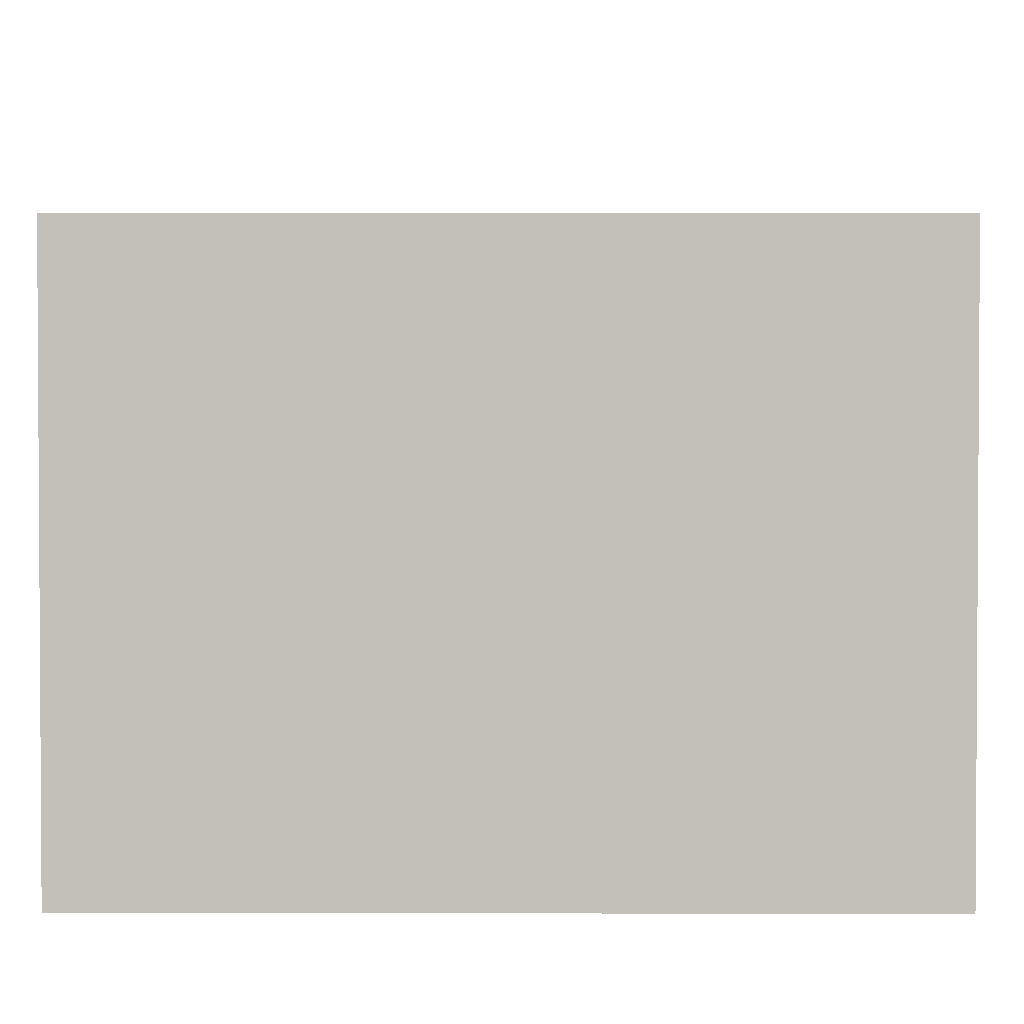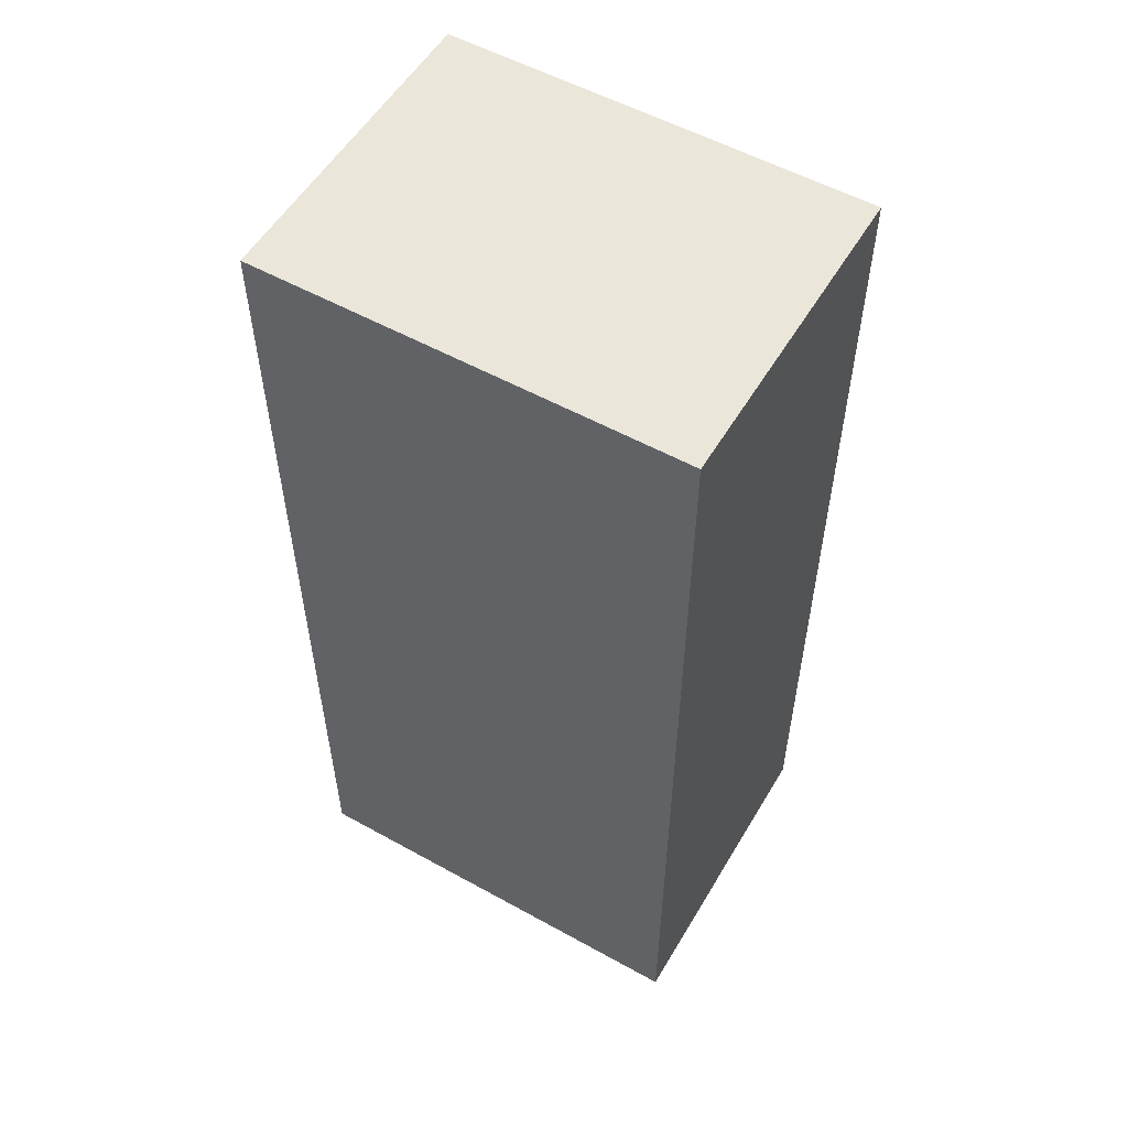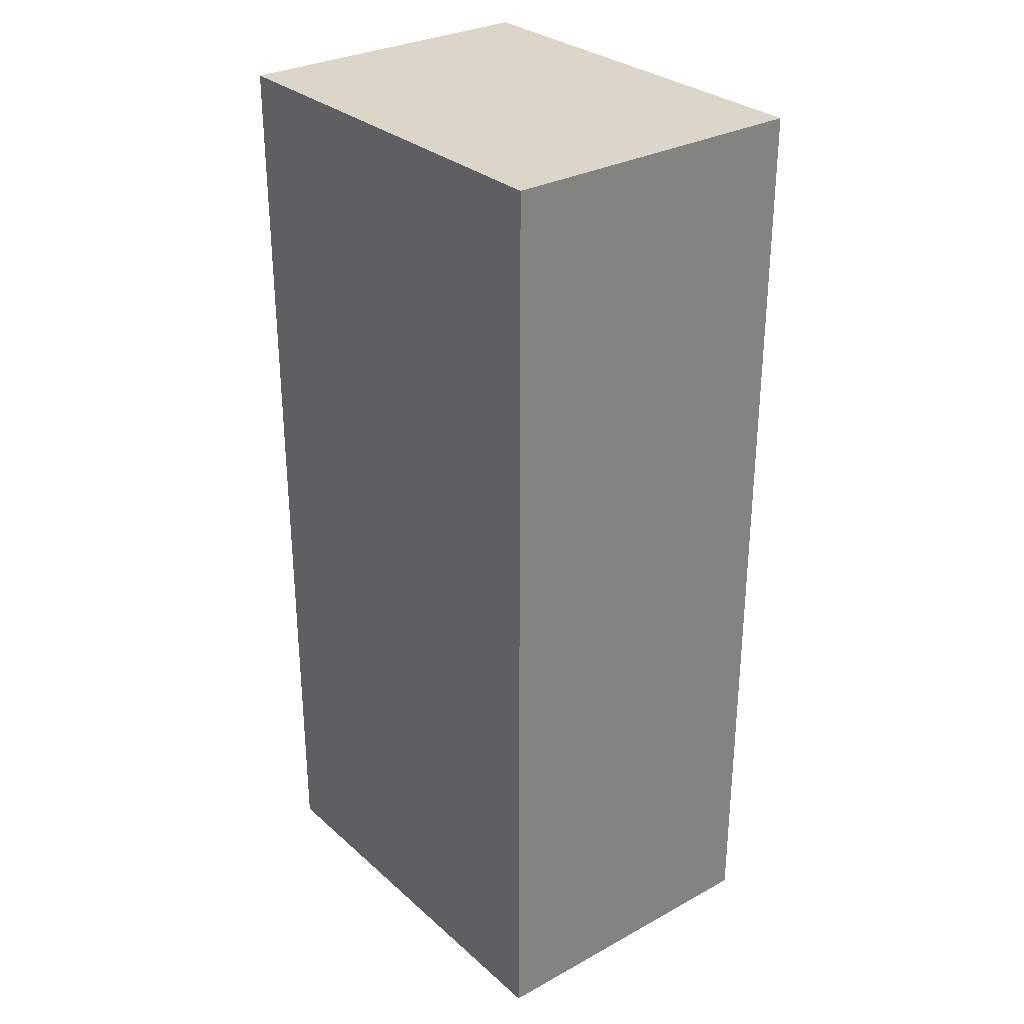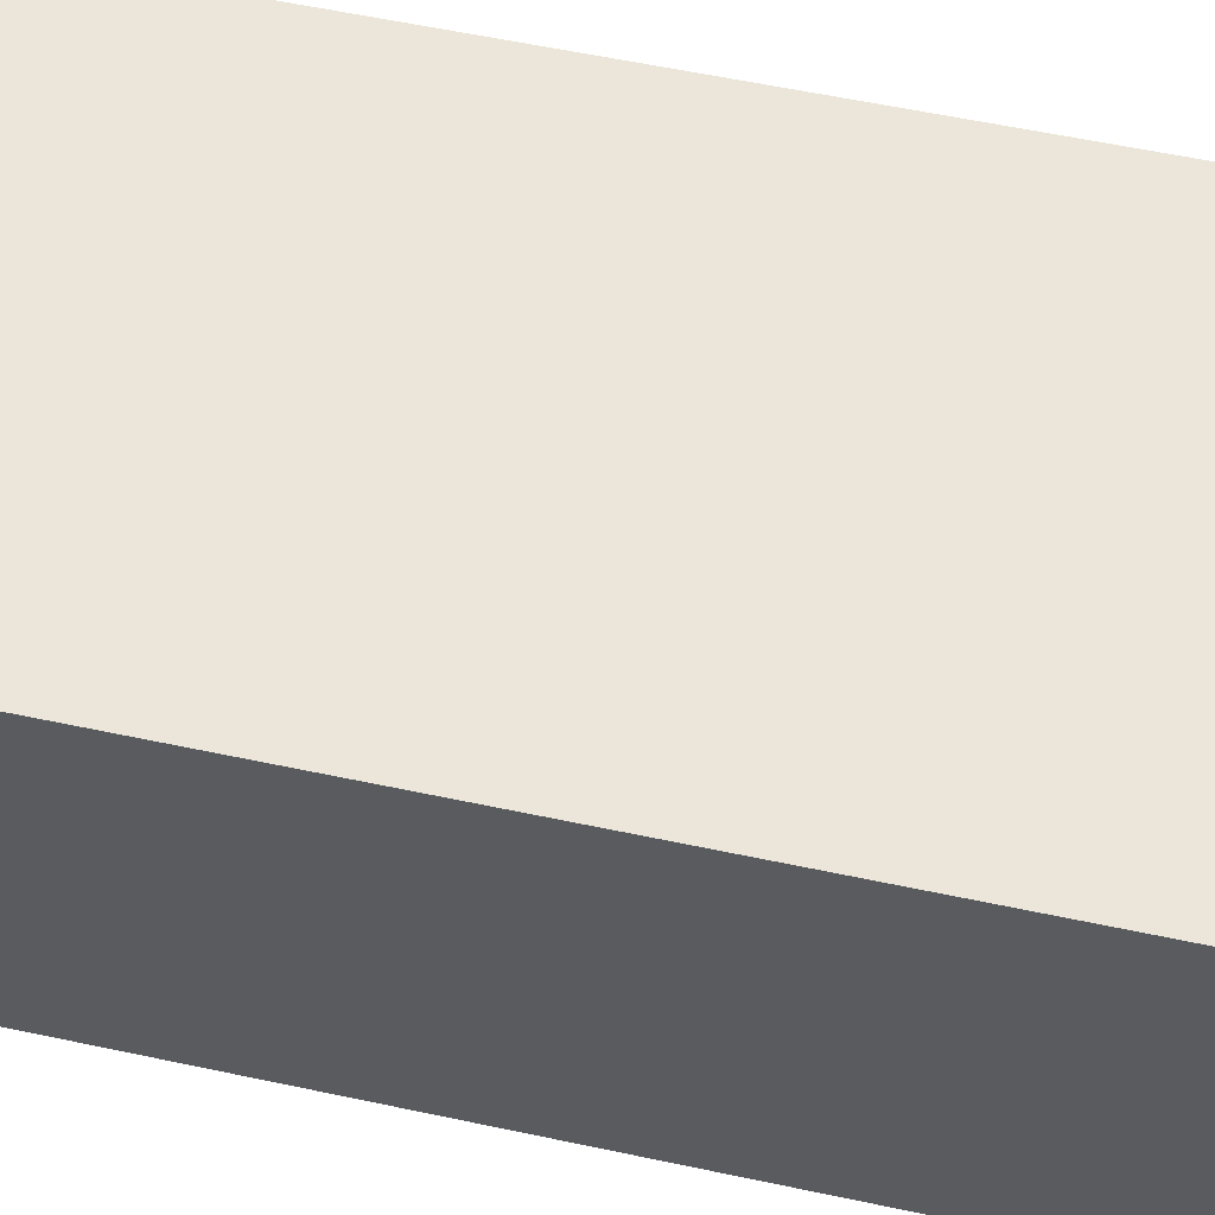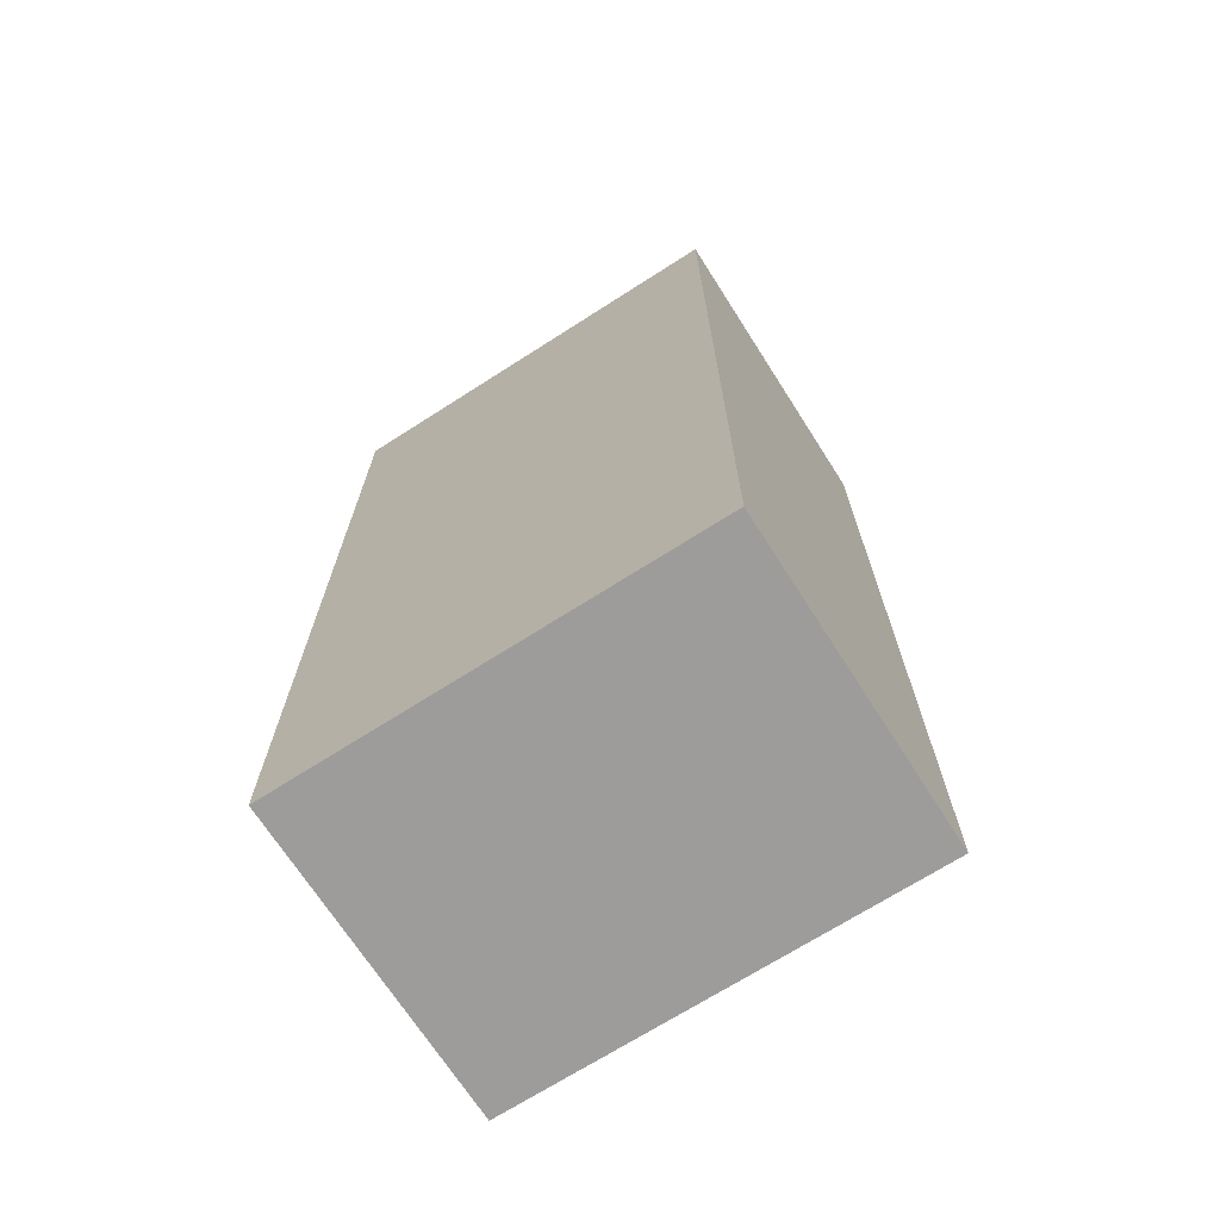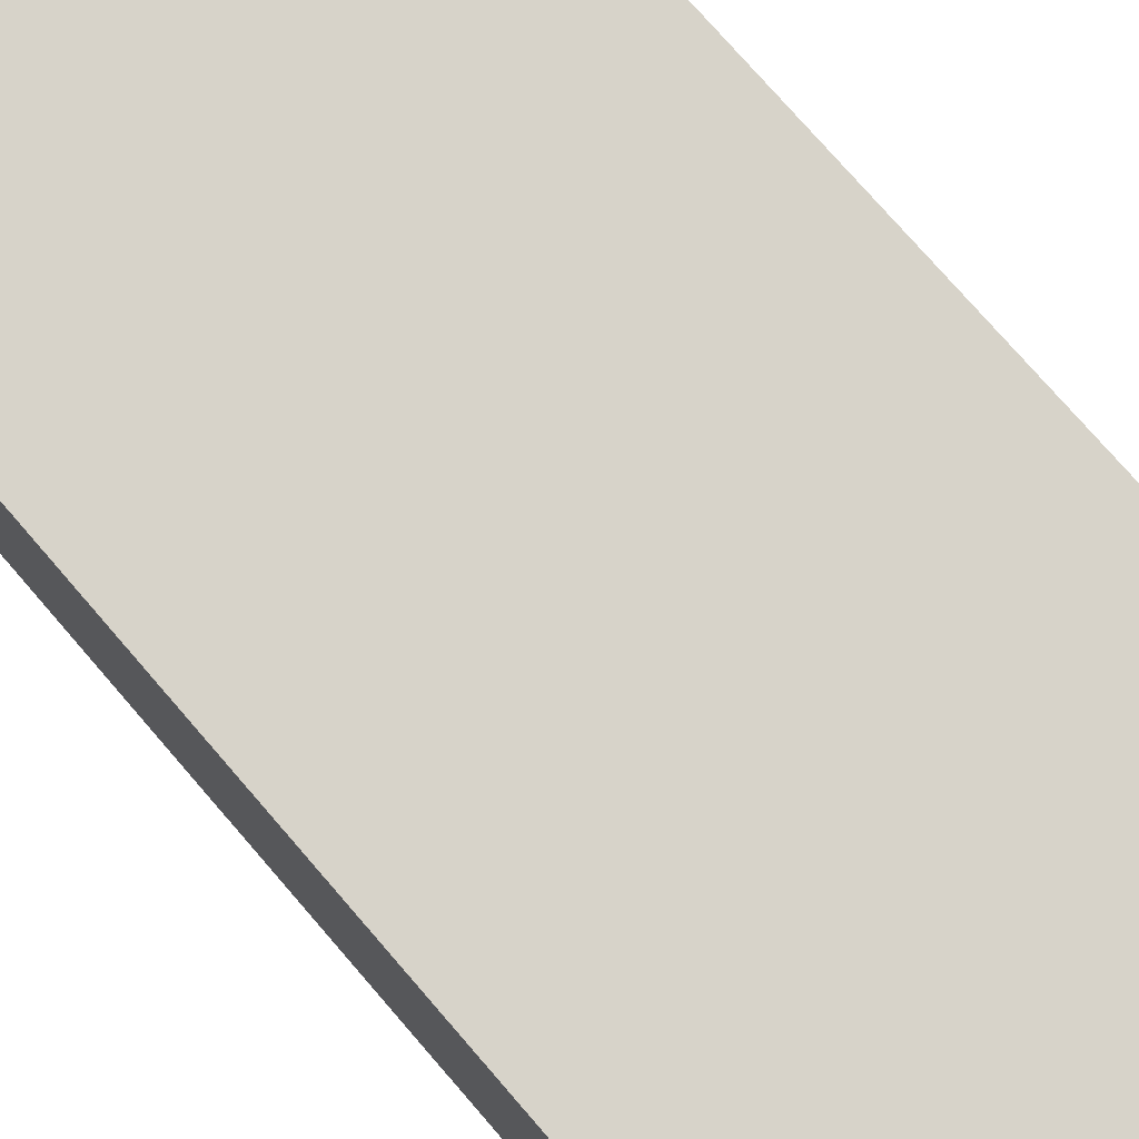
<metadata>
{"format":"obj","ext":"obj","renderer":"f3d","projection":"perspective","resolution":1024,"background":"white","views":[{"elev":2.9,"azim":0.2,"up":"+Z"},{"elev":55.0,"azim":30.3,"up":"+Y"},{"elev":30.0,"azim":-128.4,"up":"+Y"},{"elev":57.0,"azim":-77.4,"up":"+Z"},{"elev":-70.1,"azim":-147.4,"up":"+Y"},{"elev":76.2,"azim":-40.9,"up":"+Z"}]}
</metadata>
<code>
v 0.3233 0.42 0.14
v 0.3233 -0.4524 -0.1527
v 0.3233 0.42 -0.1527
v 0.3233 -0.4524 0.14
v -0.06806 -0.4333 -0.1527
v -0.06806 0.42 -0.1527
v -0.06806 -0.4524 0.14
v -0.06806 -0.4524 -0.1527
v -0.06806 0.3946 -0.1527
v -0.06806 0.42 0.14
v -0.06806 -0.4333 0.14
v -0.06806 -0.4333 -0.14
v -0.06806 0.3946 -0.14
v -0.06806 0.4009 0.14
v -0.06806 0.3946 0.14
v -0.06806 -0.4333 0.1273
v -0.06806 0.3946 0.1273
v -0.06806 -0.2264 0.1273
v -0.06806 -0.2264 -0.14
v -0.06806 0.1876 0.1273
v -0.06806 -0.01938 0.1273
v -0.06806 -0.01938 -0.14
v -0.06806 0.1876 -0.14
g mesh1_mesh1-geometry
f 1 2 3
f 2 1 4
f 3 2 1
f 4 1 2
f 2 5 3
f 3 5 2
f 6 1 3
f 3 1 6
f 1 7 4
f 4 7 1
f 7 2 4
f 4 2 7
f 5 2 8
f 8 2 5
f 3 5 9
f 9 5 3
f 1 6 10
f 10 6 1
f 3 9 6
f 6 9 3
f 7 1 11
f 11 1 7
f 2 7 8
f 8 7 2
f 7 5 8
f 8 5 7
f 12 9 5
f 5 9 12
f 6 13 10
f 10 13 6
f 14 1 10
f 10 1 14
f 13 6 9
f 9 6 13
f 11 1 15
f 15 1 11
f 16 7 11
f 11 7 16
f 5 7 12
f 12 7 5
f 9 12 13
f 13 12 9
f 10 13 17
f 17 13 10
f 15 1 14
f 14 1 15
f 10 15 14
f 14 15 10
f 17 11 15
f 15 11 17
f 12 7 16
f 16 7 12
f 11 18 16
f 16 18 11
f 13 12 19
f 19 12 13
f 13 20 17
f 17 20 13
f 10 17 15
f 15 17 10
f 20 11 17
f 17 11 20
f 16 19 12
f 12 19 16
f 18 11 21
f 21 11 18
f 19 16 18
f 18 16 19
f 13 19 22
f 22 19 13
f 20 13 23
f 23 13 20
f 21 11 20
f 20 11 21
f 22 18 21
f 21 18 22
f 18 22 19
f 19 22 18
f 13 22 23
f 23 22 13
f 23 21 20
f 20 21 23
f 21 23 22
f 22 23 21
g mesh2_mesh2-geometry
l 1 4
l 3 1
l 10 1
l 2 4
l 4 7
l 2 3
l 3 6
l 6 10
l 10 14
l 8 2
l 7 8
l 11 7
l 6 9
l 14 15
l 5 8
l 11 16
l 15 11
l 13 9
l 9 5
l 15 17
l 12 5
l 16 12
l 18 16
l 17 13
l 13 23
l 17 20
l 19 12
l 19 18
l 21 18
l 23 20
l 23 22
l 20 21
l 22 19
l 22 21

</code>
